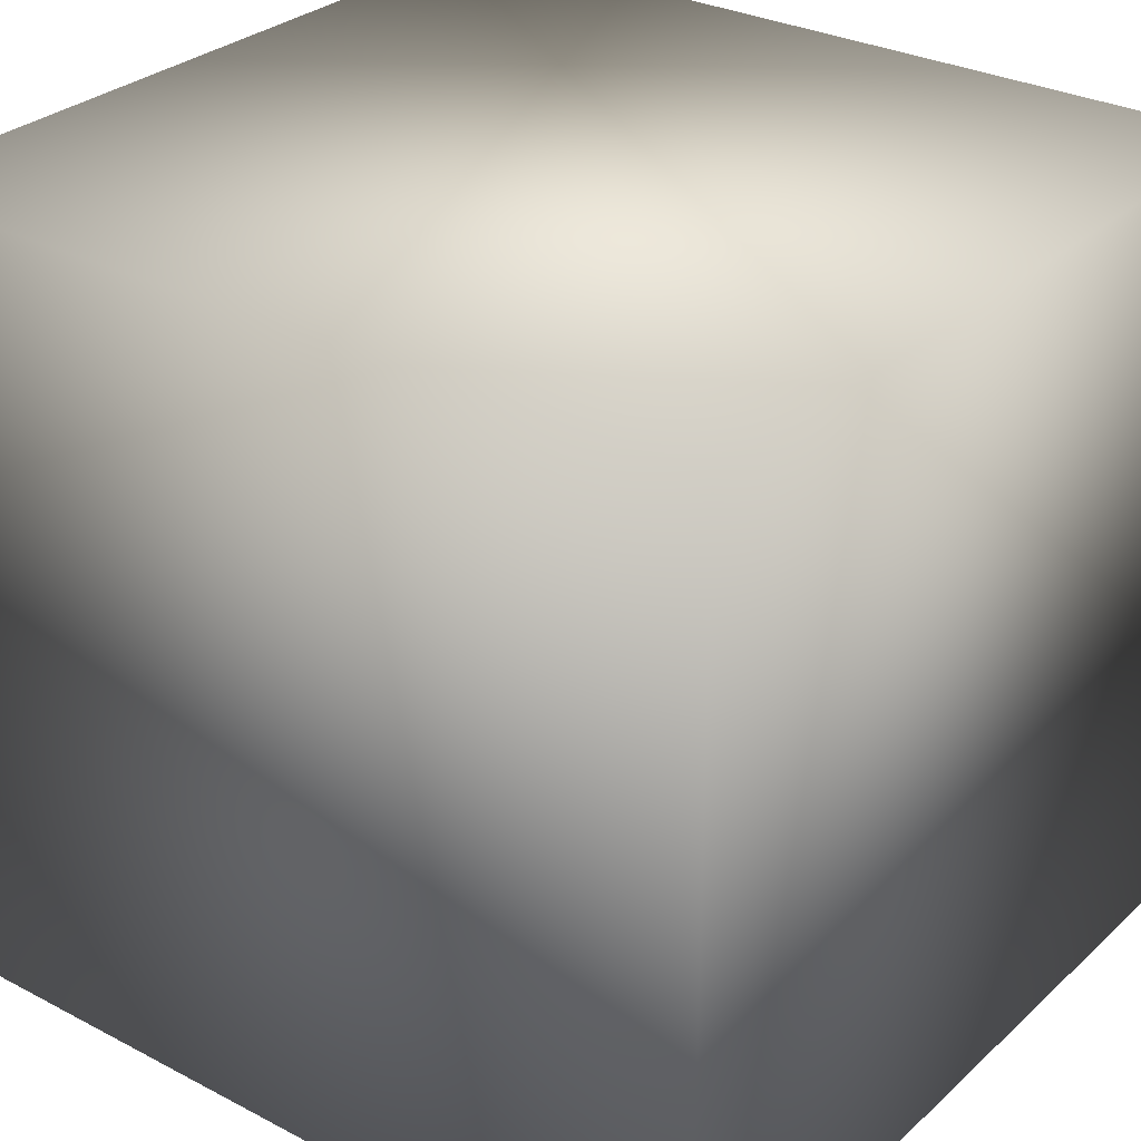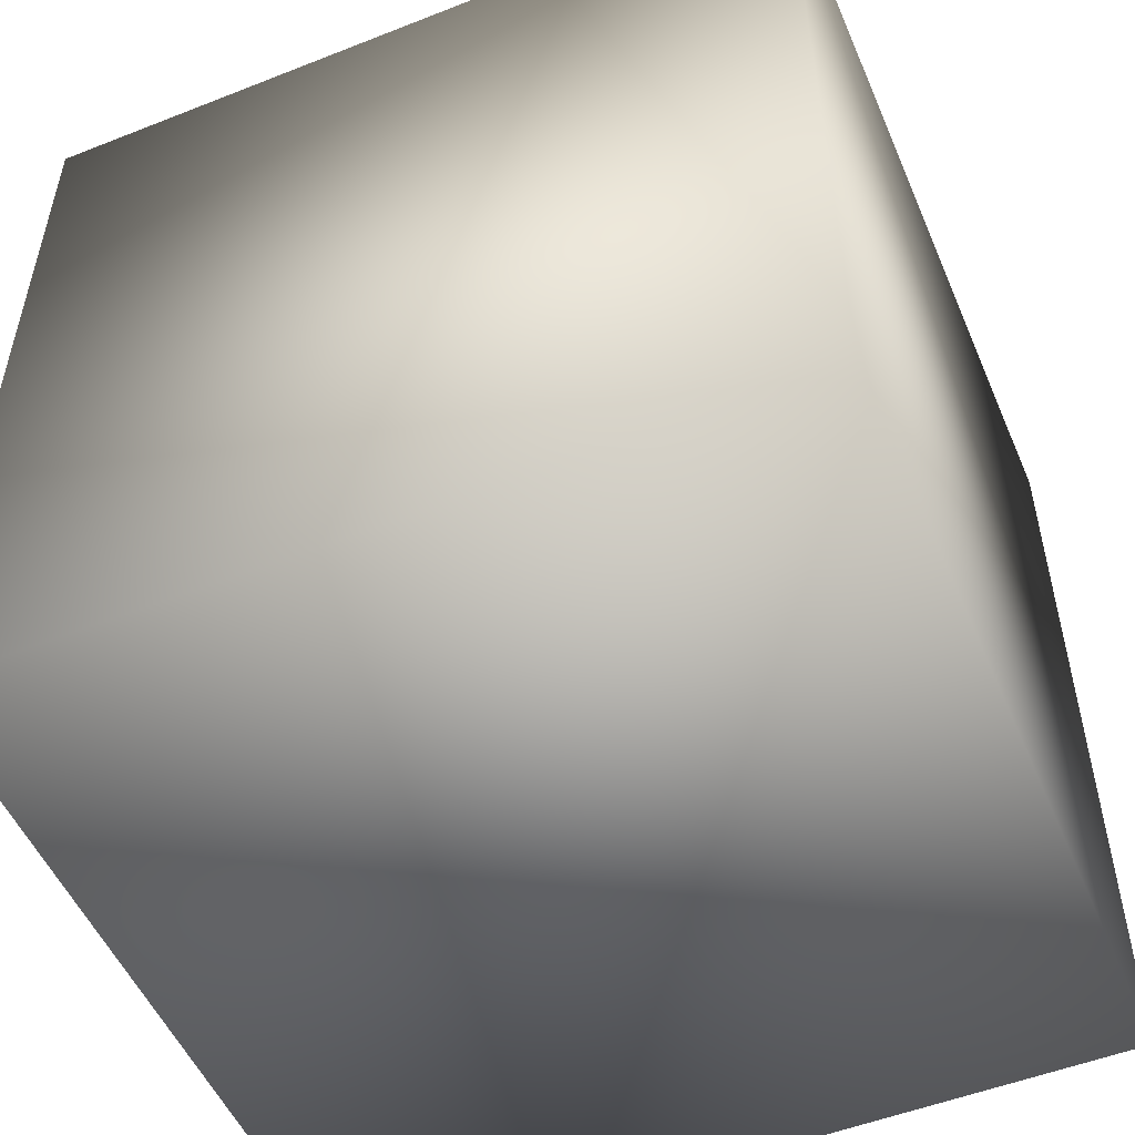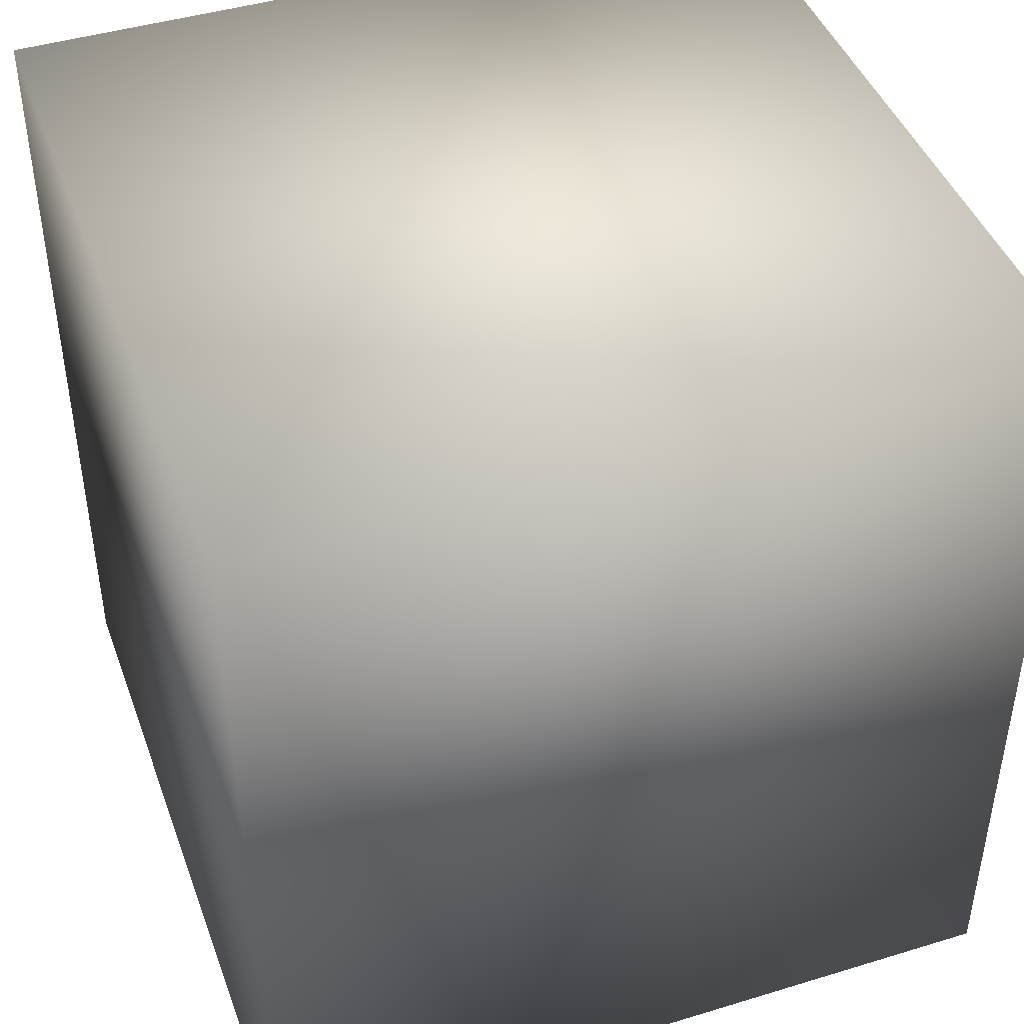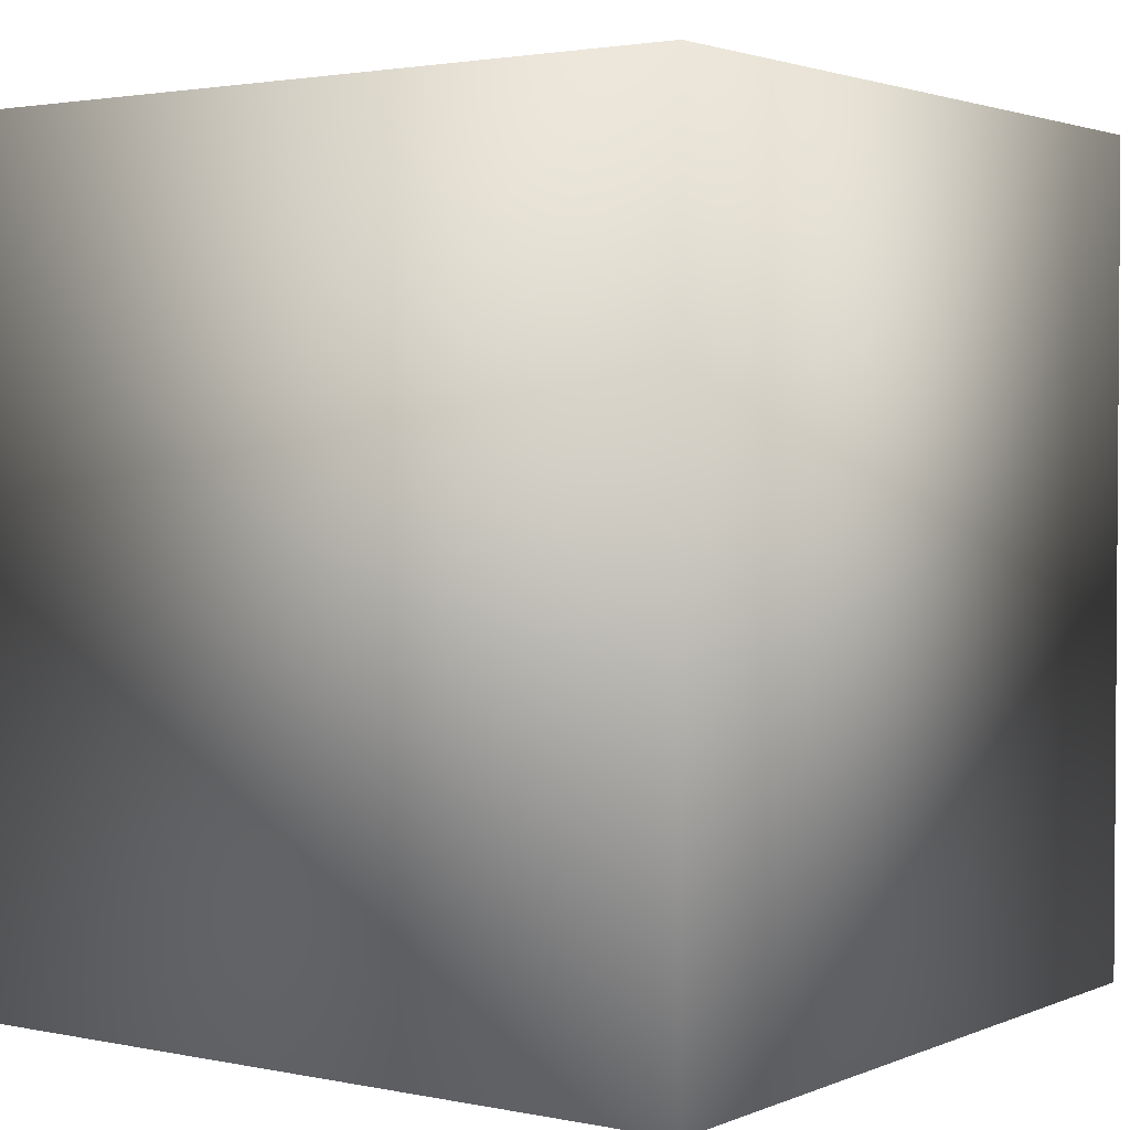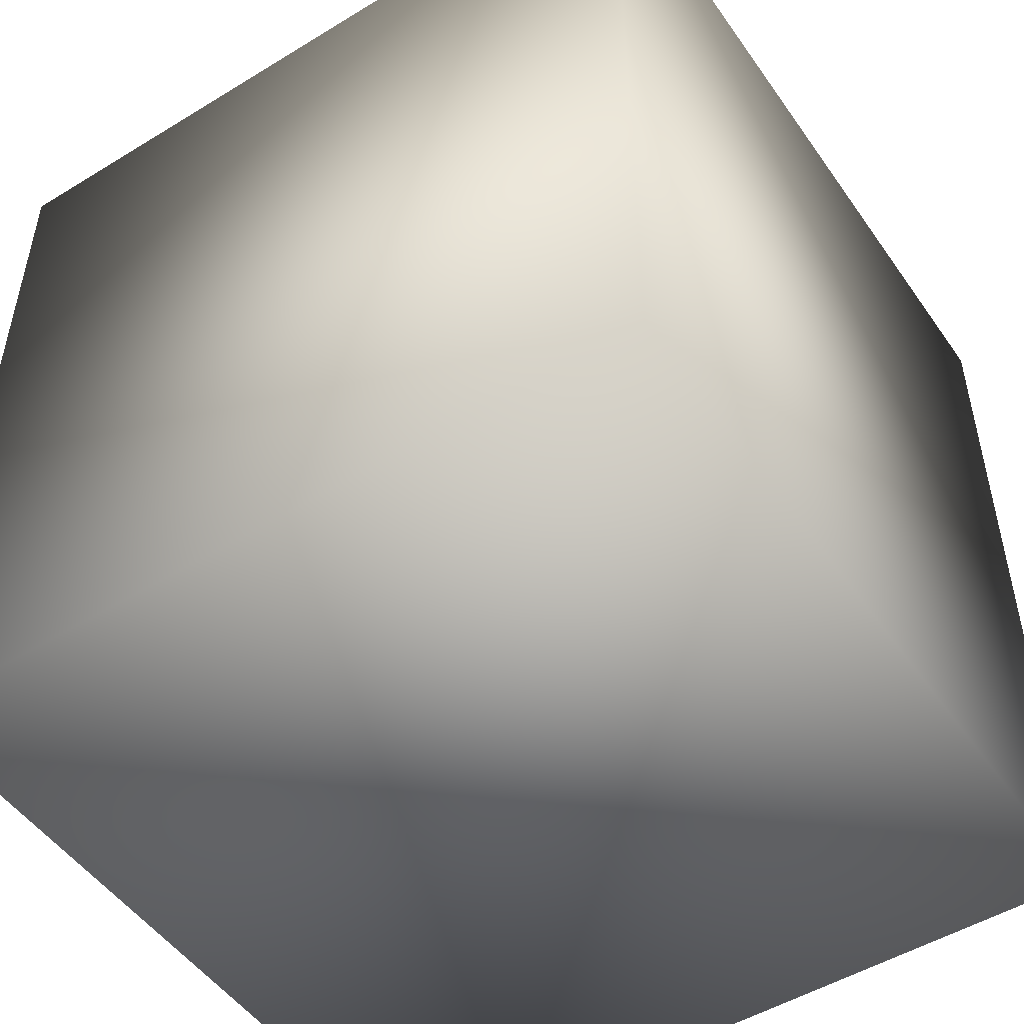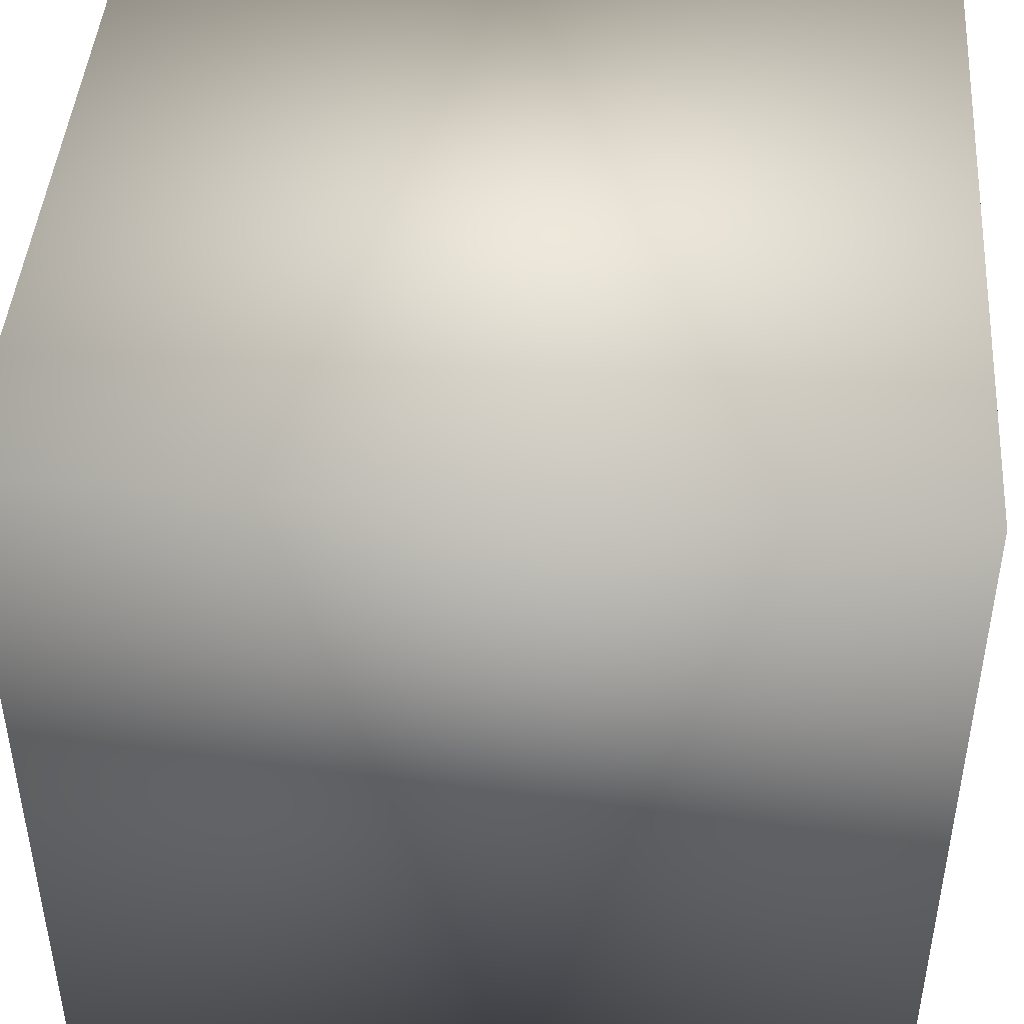
<metadata>
{"format":"obj","ext":"obj","renderer":"f3d","projection":"perspective","resolution":1024,"background":"white","views":[{"elev":29.7,"azim":127.5,"up":"+Y"},{"elev":-52.3,"azim":-67.0,"up":"+Z"},{"elev":44.1,"azim":-109.6,"up":"+Z"},{"elev":2.3,"azim":-144.4,"up":"+Z"},{"elev":-50.3,"azim":33.8,"up":"+Z"},{"elev":44.6,"azim":94.2,"up":"+Y"}]}
</metadata>
<code>
o
v 0.6157 1.243 0.662
v 0.6157 1.243 -0.662
v -0.6157 1.243 -0.662
v -0.6157 1.243 0.662
v -0.6157 1.243 -0.662
v -0.6157 0 -0.662
v -0.6157 0 0.662
v 0.6157 1.243 -0.662
v 0.6157 1.243 0.662
v 0.6157 0 0.662
v 0.6157 0 -0.662
v -0.6157 0 -0.662
v 0.6157 0 -0.662
v 0.6157 0 0.662
v -0.6157 0 0.662
v -0.6157 0 0.662
v 0.6157 1.243 0.662
v -0.6157 1.243 0.662
v 0.6157 1.243 -0.662
v -0.6157 0 -0.662
g Geoset0
f 1 2 3
f 4 5 6
f 6 7 4
f 8 9 10
f 10 11 8
f 12 13 14
f 14 15 12
f 16 14 17
f 17 18 16
f 3 19 13
f 13 20 3
f 3 18 1

</code>
